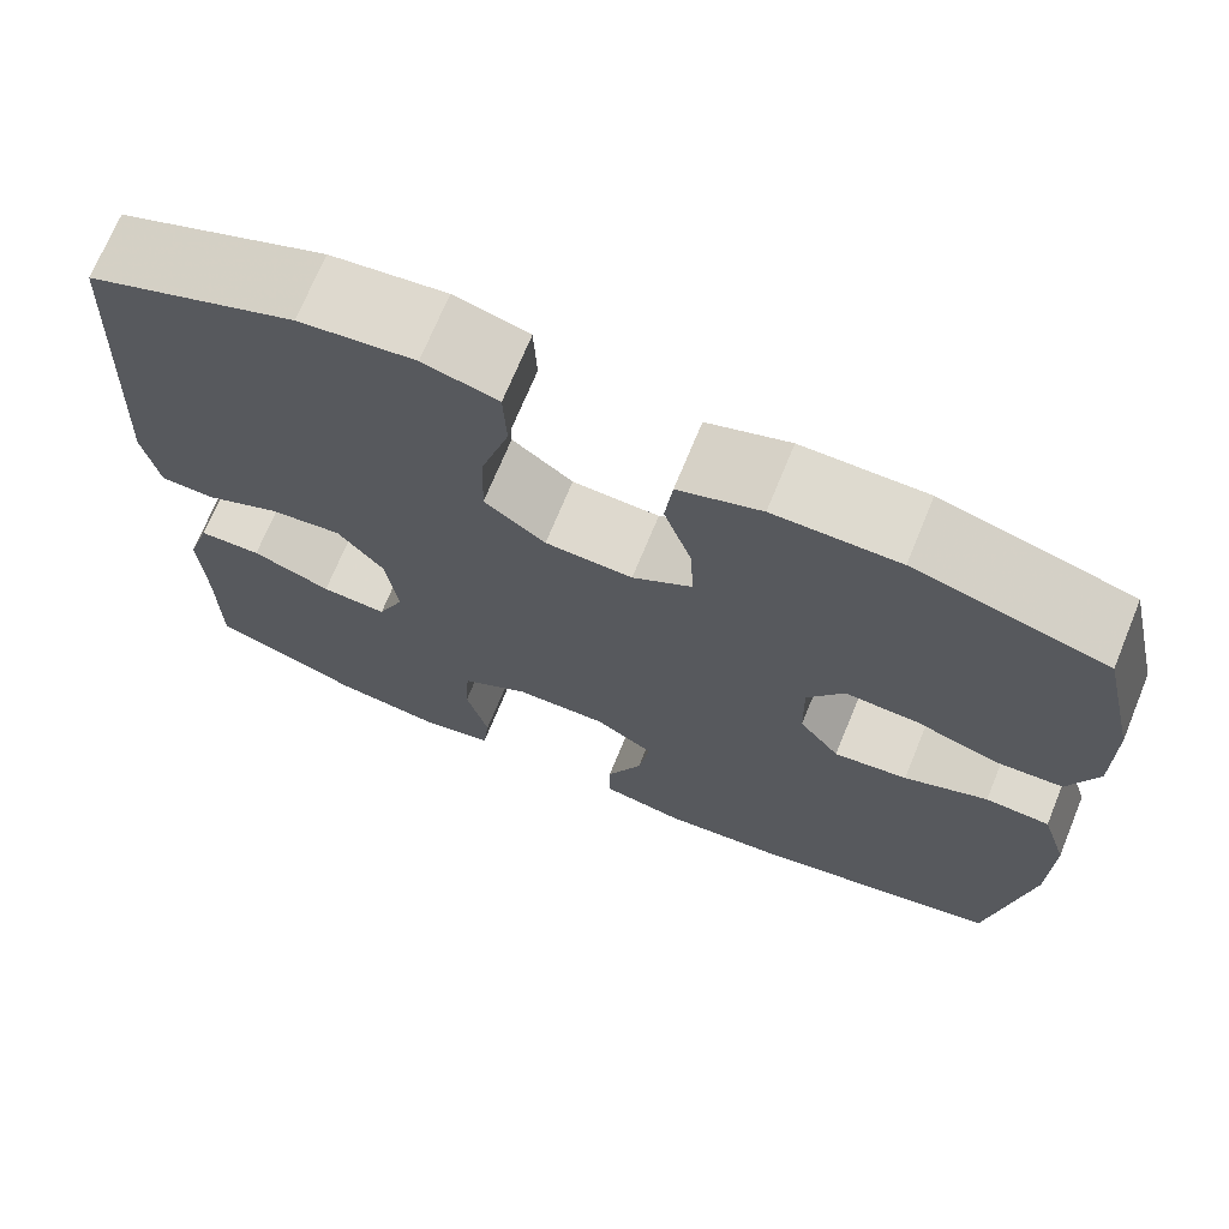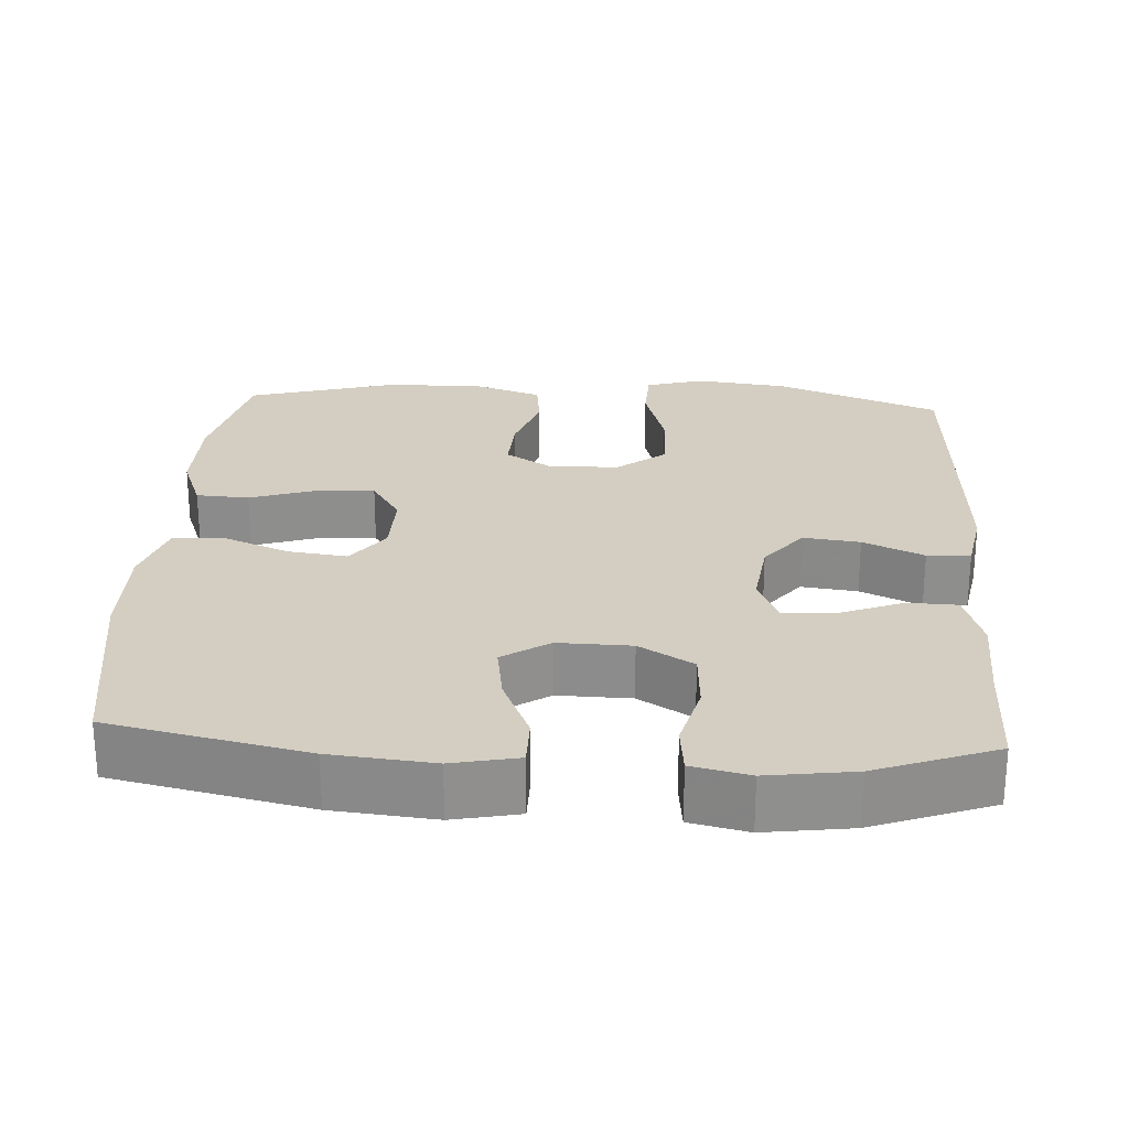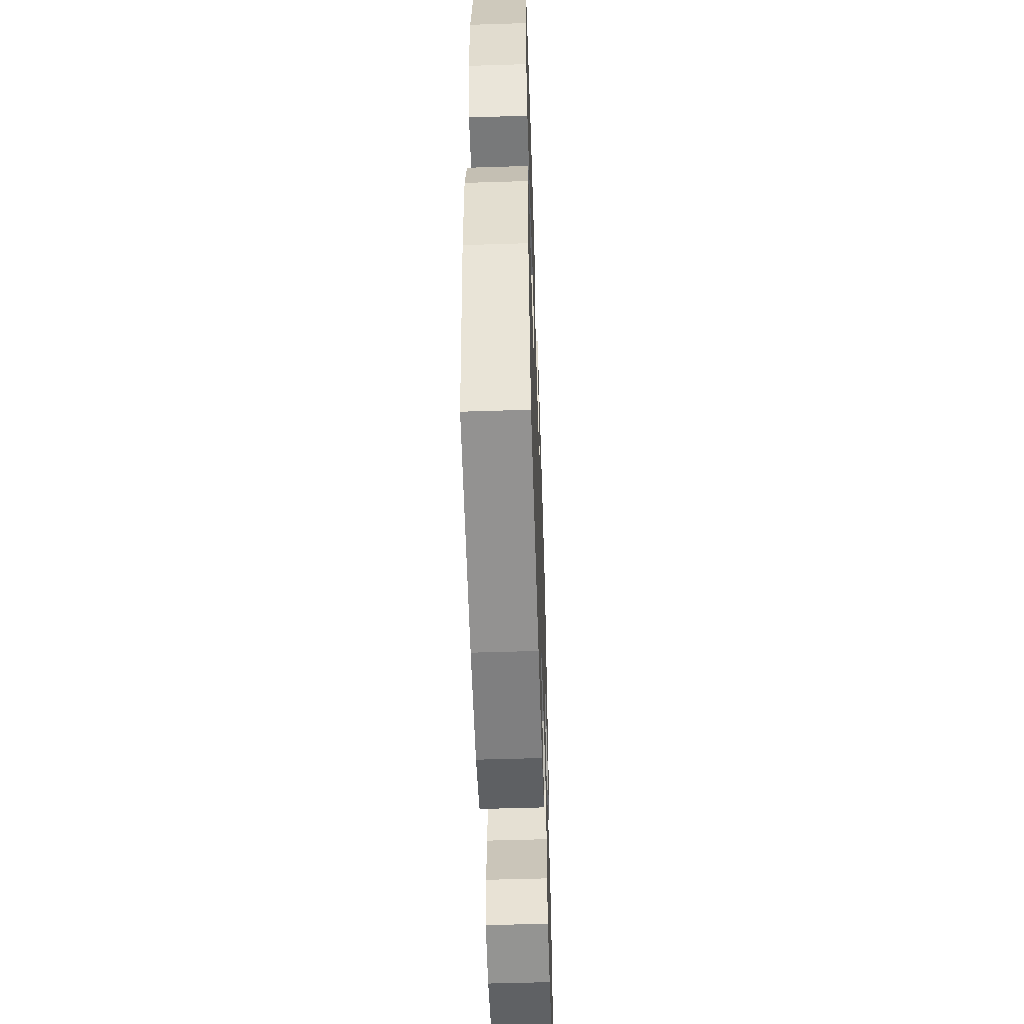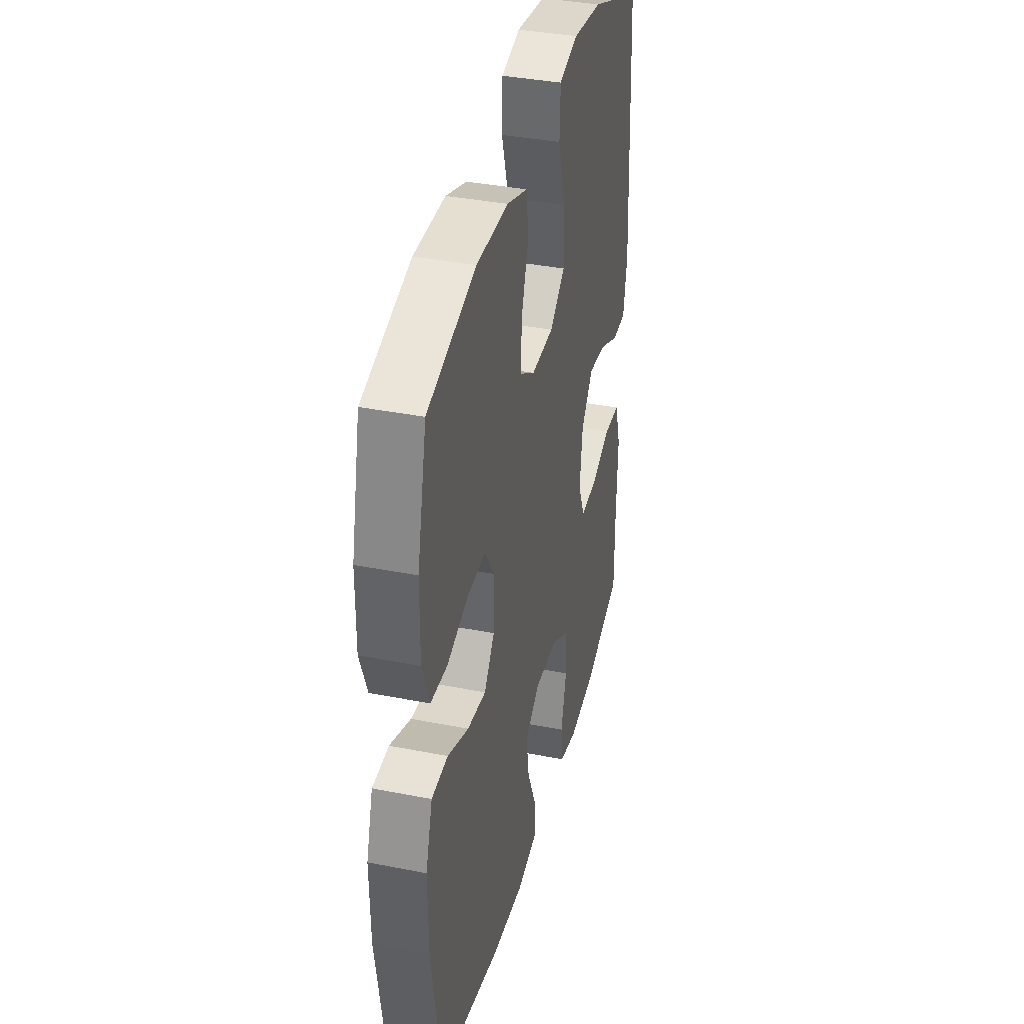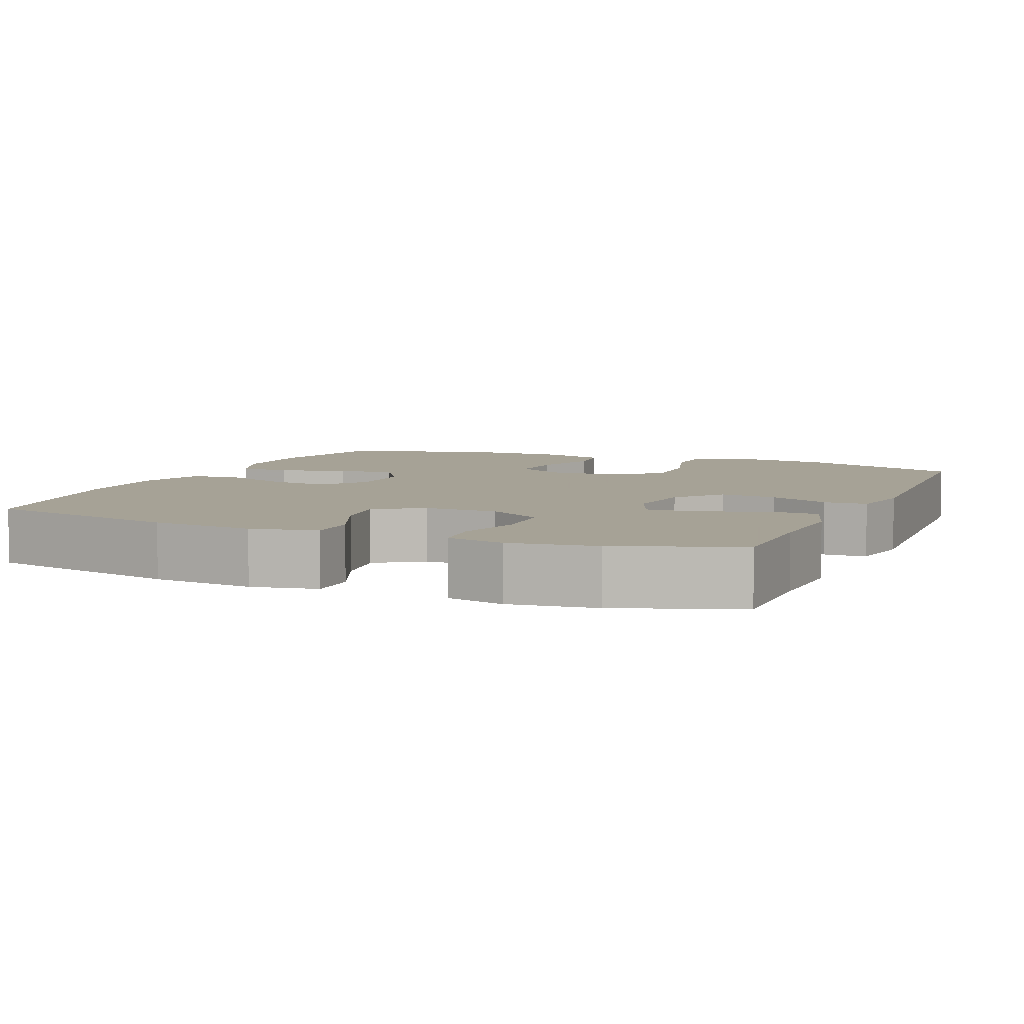
<metadata>
{"format":"obj","ext":"obj","renderer":"f3d","projection":"perspective","resolution":1024,"background":"white","views":[{"elev":71.0,"azim":22.3,"up":"+Z"},{"elev":25.1,"azim":-176.6,"up":"+Y"},{"elev":-54.4,"azim":91.9,"up":"+Z"},{"elev":37.3,"azim":104.2,"up":"+Z"},{"elev":6.3,"azim":-157.0,"up":"+Y"}]}
</metadata>
<code>
v 0.5 0.07 0.5
v 0.539 0.07 0.328
v 0.54 0.07 0.206
v 0.51 0.07 0.127
v 0.44 0.07 0.123
v 0.352 0.07 0.152
v 0.275 0.07 0.156
v 0.236 0.07 0.094
v 0.238 0.07 0.004
v 0.281 0.07 -0.054
v 0.359 0.07 -0.044
v 0.447 0.07 -0.008
v 0.515 0.07 -0.012
v 0.543 0.07 -0.102
v 0.541 0.07 -0.239
v 0.5 0.07 -0.5
v 0.24 0.07 -0.556
v 0.105 0.07 -0.569
v 0.018 0.07 -0.551
v 0.018 0.07 -0.486
v 0.056 0.07 -0.398
v 0.068 0.07 -0.32
v 0.006 0.07 -0.279
v -0.091 0.07 -0.281
v -0.163 0.07 -0.324
v -0.168 0.07 -0.404
v -0.145 0.07 -0.493
v -0.152 0.07 -0.558
v -0.228 0.07 -0.575
v -0.342 0.07 -0.559
v -0.5 0.07 -0.5
v -0.5 0.07 -0.352
v -0.505 0.07 -0.229
v -0.48 0.07 -0.149
v -0.414 0.07 -0.147
v -0.331 0.07 -0.18
v -0.262 0.07 -0.184
v -0.234 0.07 -0.119
v -0.246 0.07 -0.025
v -0.295 0.07 0.037
v -0.37 0.07 0.028
v -0.45 0.07 -0.008
v -0.507 0.07 -0.006
v -0.523 0.07 0.081
v -0.5 0.07 0.5
v -0.282 0.07 0.585
v -0.161 0.07 0.6
v -0.083 0.07 0.578
v -0.08 0.07 0.502
v -0.11 0.07 0.4
v -0.113 0.07 0.308
v -0.049 0.07 0.258
v 0.043 0.07 0.254
v 0.106 0.07 0.294
v 0.102 0.07 0.37
v 0.073 0.07 0.458
v 0.081 0.07 0.527
v 0.168 0.07 0.557
v 0.299 0.07 0.557
v 0.5 0 0.5
v 0.539 0 0.328
v 0.54 0 0.206
v 0.51 0 0.127
v 0.44 0 0.123
v 0.352 0 0.152
v 0.275 0 0.156
v 0.236 0 0.094
v 0.238 0 0.004
v 0.281 0 -0.054
v 0.359 0 -0.044
v 0.447 0 -0.008
v 0.515 0 -0.012
v 0.543 0 -0.102
v 0.541 0 -0.239
v 0.5 0 -0.5
v 0.24 0 -0.556
v 0.105 0 -0.569
v 0.018 0 -0.551
v 0.018 0 -0.486
v 0.056 0 -0.398
v 0.068 0 -0.32
v 0.006 0 -0.279
v -0.091 0 -0.281
v -0.163 0 -0.324
v -0.168 0 -0.404
v -0.145 0 -0.493
v -0.152 0 -0.558
v -0.228 0 -0.575
v -0.342 0 -0.559
v -0.5 0 -0.5
v -0.5 0 -0.352
v -0.505 0 -0.229
v -0.48 0 -0.149
v -0.414 0 -0.147
v -0.331 0 -0.18
v -0.262 0 -0.184
v -0.234 0 -0.119
v -0.246 0 -0.025
v -0.295 0 0.037
v -0.37 0 0.028
v -0.45 0 -0.008
v -0.507 0 -0.006
v -0.523 0 0.081
v -0.5 0 0.5
v -0.282 0 0.585
v -0.161 0 0.6
v -0.083 0 0.578
v -0.08 0 0.502
v -0.11 0 0.4
v -0.113 0 0.308
v -0.049 0 0.258
v 0.043 0 0.254
v 0.106 0 0.294
v 0.102 0 0.37
v 0.073 0 0.458
v 0.081 0 0.527
v 0.168 0 0.557
v 0.299 0 0.557
f 55 56 57 58
f 54 55 58 59
f 47 48 49 50
f 47 50 51
f 46 47 51
f 45 46 51
f 44 45 51 52
f 41 42 43 44
f 40 41 44 52
f 33 34 35 36
f 32 33 36 37
f 31 32 37
f 30 31 37
f 29 30 37 38
f 26 27 28 29
f 25 26 29 38
f 18 19 20 21
f 18 21 22
f 17 18 22
f 16 17 22
f 15 16 22 23
f 11 12 13 14
f 10 11 14 15
f 3 4 5 6
f 3 6 7
f 2 3 7
f 54 59 1 2
f 53 54 2 7
f 39 40 52 53
f 39 53 7 8
f 24 25 38 39
f 24 39 8 9
f 10 15 23 24
f 9 10 24
f 117 116 115 114
f 118 117 114 113
f 109 108 107 106
f 110 109 106
f 110 106 105
f 110 105 104
f 111 110 104 103
f 103 102 101 100
f 111 103 100 99
f 95 94 93 92
f 96 95 92 91
f 96 91 90
f 96 90 89
f 97 96 89 88
f 88 87 86 85
f 97 88 85 84
f 80 79 78 77
f 81 80 77
f 81 77 76
f 81 76 75
f 82 81 75 74
f 73 72 71 70
f 74 73 70 69
f 65 64 63 62
f 66 65 62
f 66 62 61
f 61 60 118 113
f 66 61 113 112
f 112 111 99 98
f 67 66 112 98
f 98 97 84 83
f 68 67 98 83
f 83 82 74 69
f 83 69 68
f 1 60 61 2
f 2 61 62 3
f 3 62 63 4
f 4 63 64 5
f 5 64 65 6
f 6 65 66 7
f 7 66 67 8
f 8 67 68 9
f 9 68 69 10
f 10 69 70 11
f 11 70 71 12
f 12 71 72 13
f 13 72 73 14
f 14 73 74 15
f 15 74 75 16
f 16 75 76 17
f 17 76 77 18
f 18 77 78 19
f 19 78 79 20
f 20 79 80 21
f 21 80 81 22
f 22 81 82 23
f 23 82 83 24
f 24 83 84 25
f 25 84 85 26
f 26 85 86 27
f 27 86 87 28
f 28 87 88 29
f 29 88 89 30
f 30 89 90 31
f 31 90 91 32
f 32 91 92 33
f 33 92 93 34
f 34 93 94 35
f 35 94 95 36
f 36 95 96 37
f 37 96 97 38
f 38 97 98 39
f 39 98 99 40
f 40 99 100 41
f 41 100 101 42
f 42 101 102 43
f 43 102 103 44
f 44 103 104 45
f 45 104 105 46
f 46 105 106 47
f 47 106 107 48
f 48 107 108 49
f 49 108 109 50
f 50 109 110 51
f 51 110 111 52
f 52 111 112 53
f 53 112 113 54
f 54 113 114 55
f 55 114 115 56
f 56 115 116 57
f 57 116 117 58
f 58 117 118 59
f 59 118 60 1

</code>
